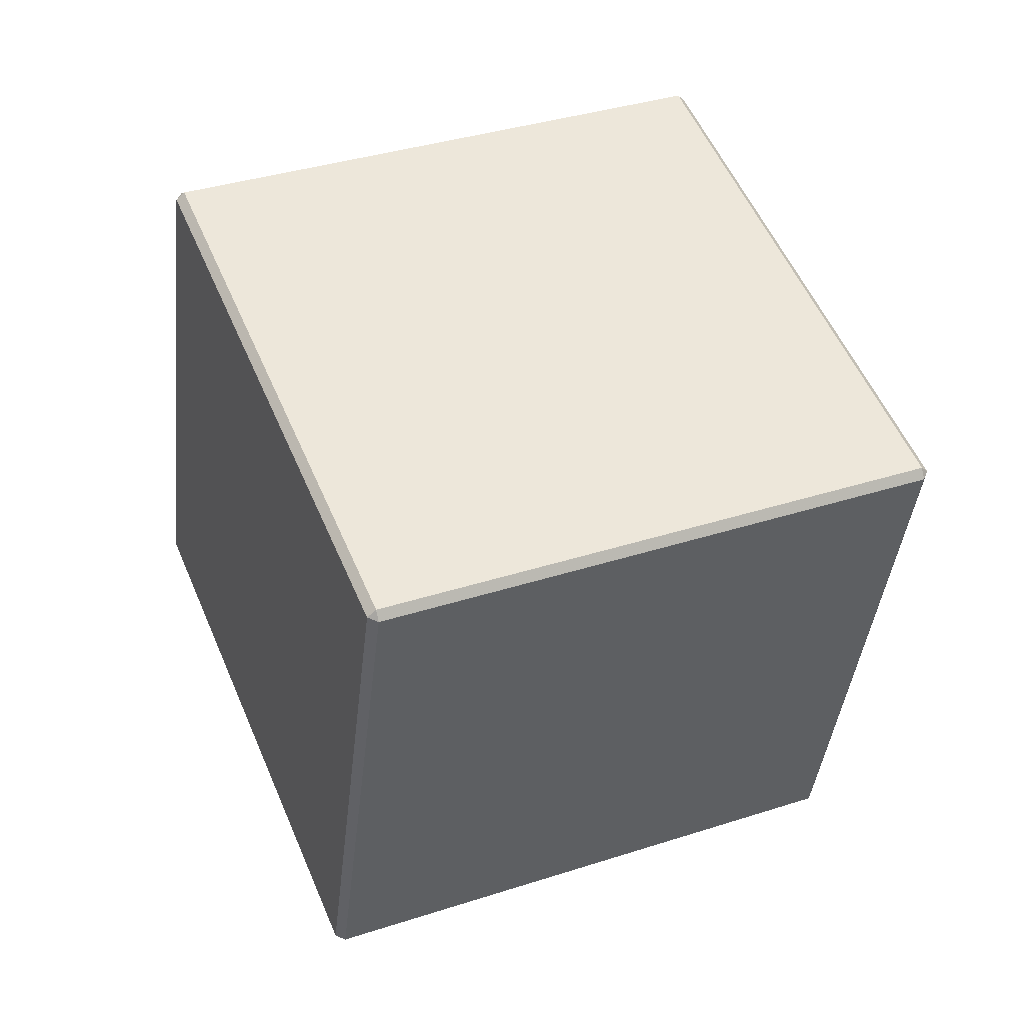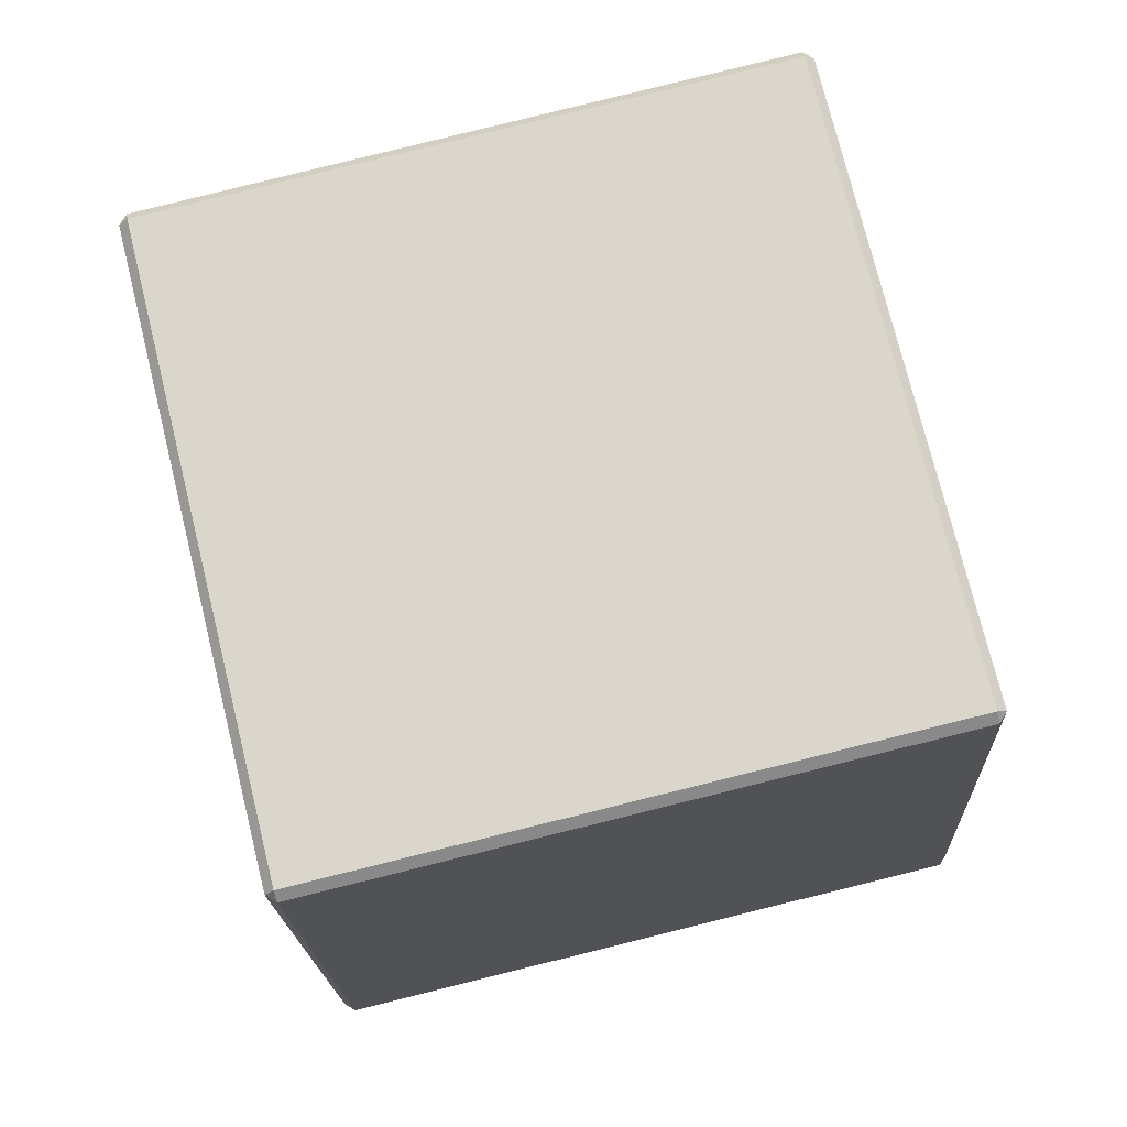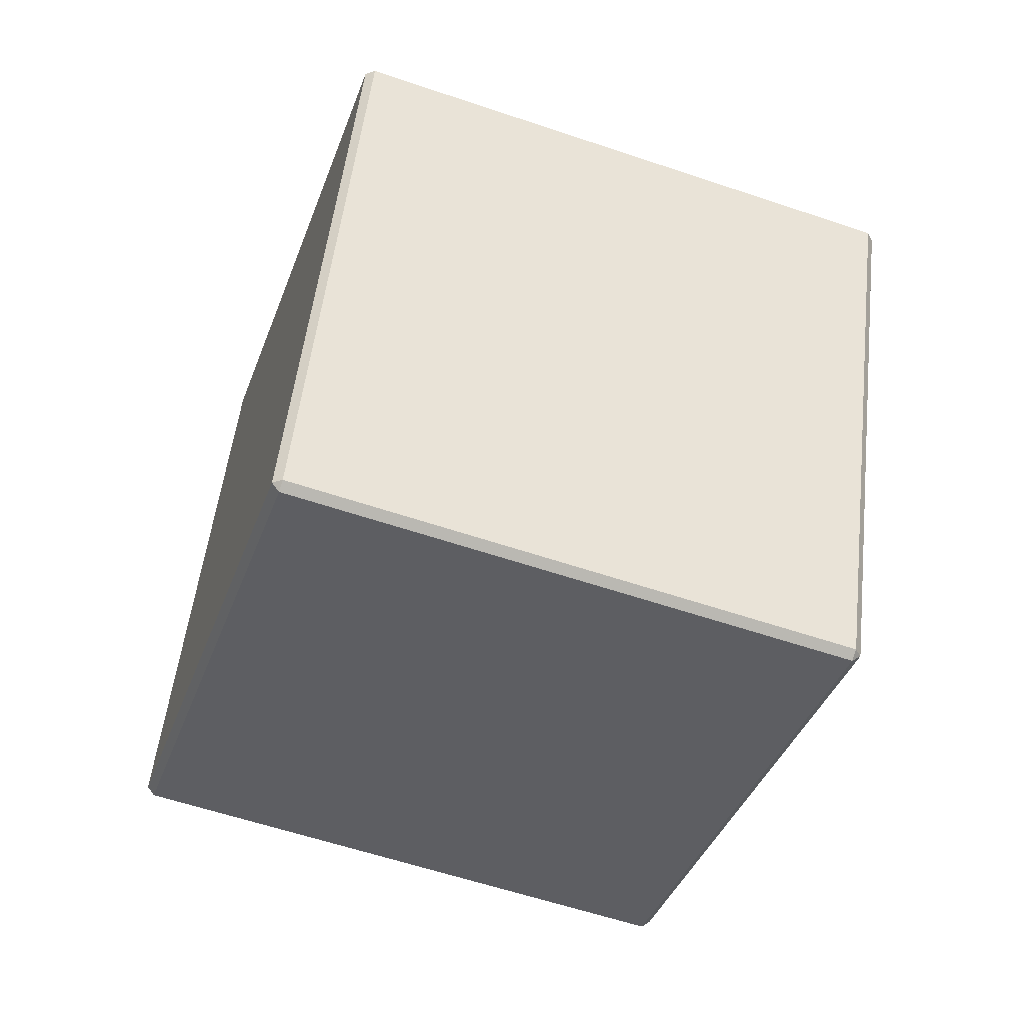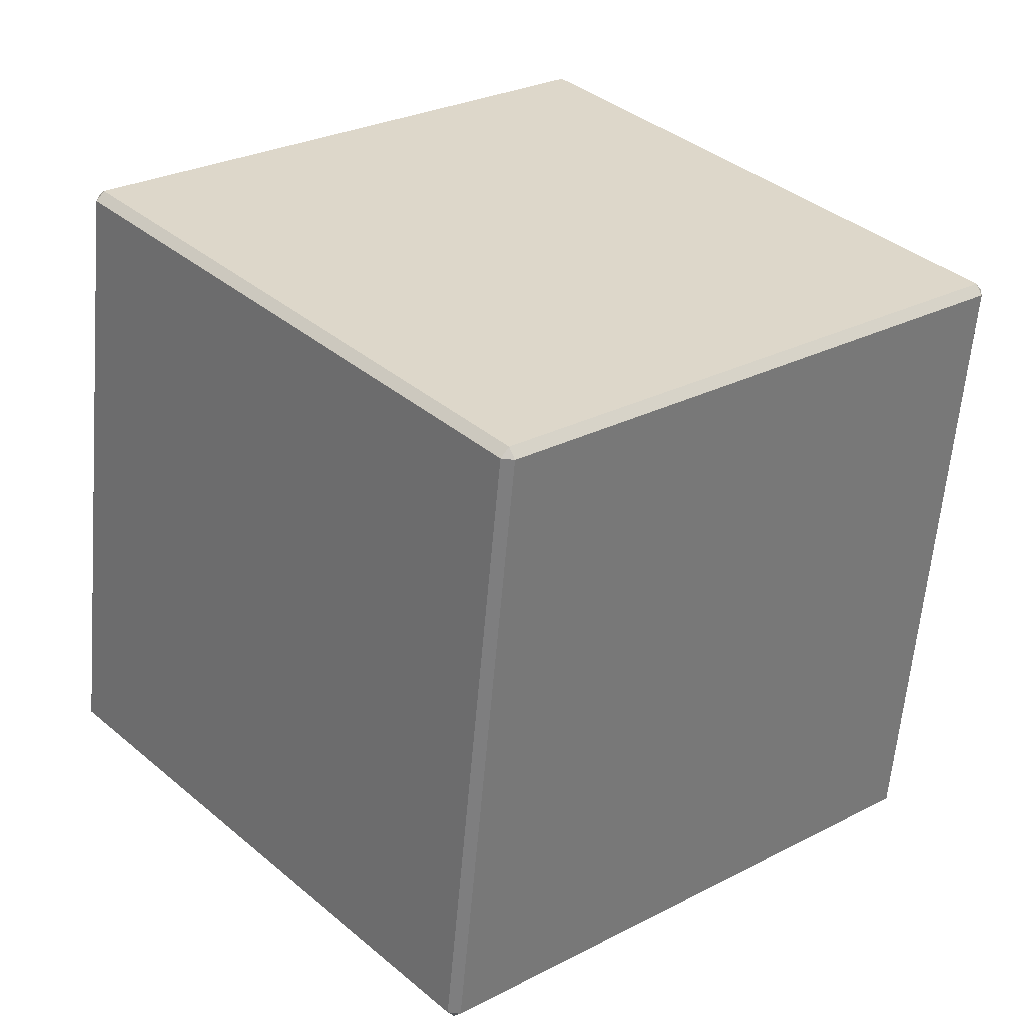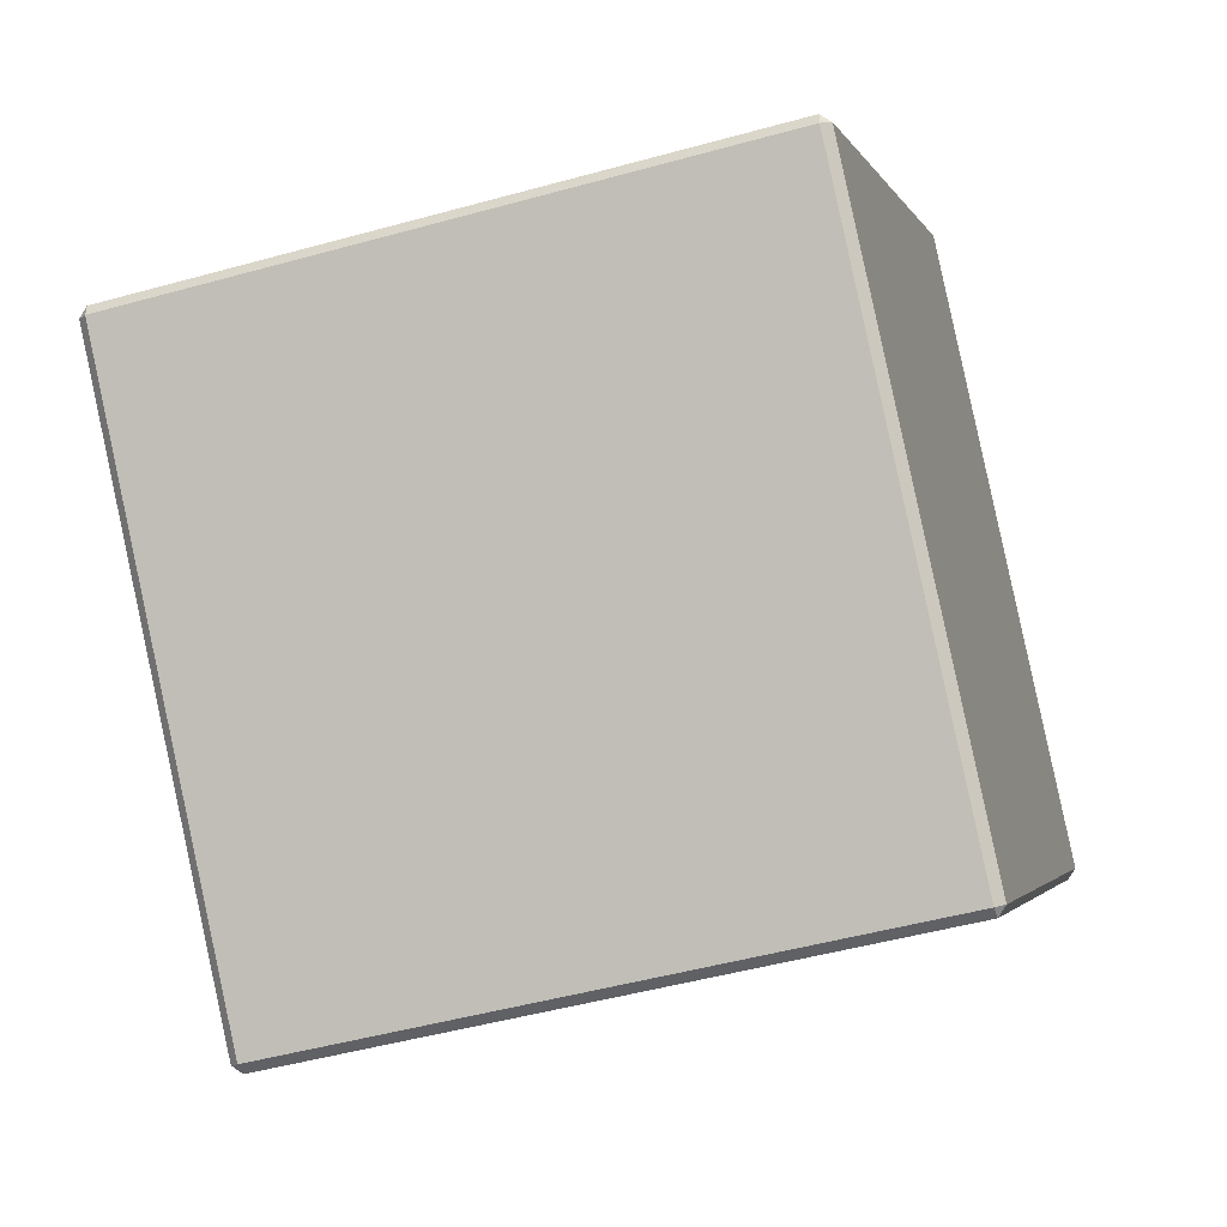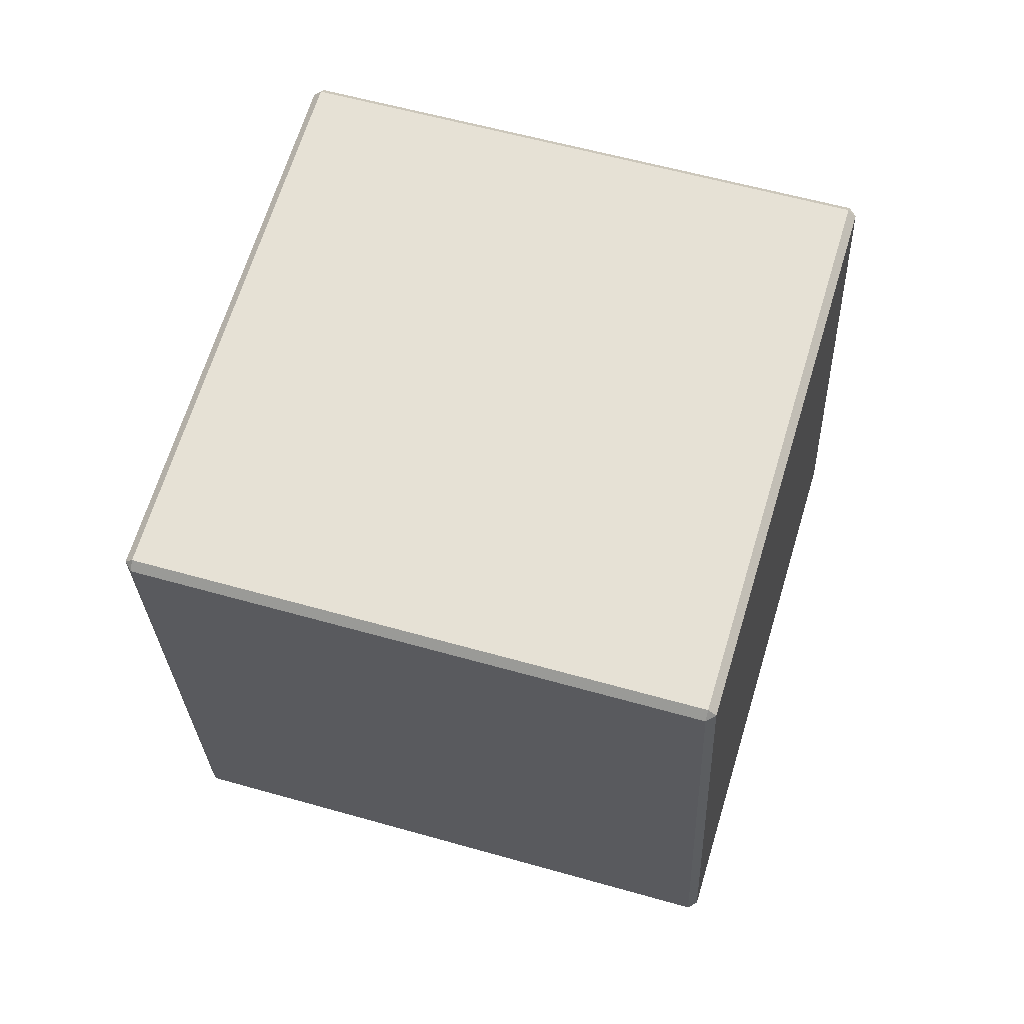
<metadata>
{"format":"obj","ext":"obj","renderer":"f3d","projection":"perspective","resolution":1024,"background":"white","views":[{"elev":75.8,"azim":-108.2,"up":"+Z"},{"elev":58.9,"azim":8.7,"up":"+Y"},{"elev":72.2,"azim":-77.2,"up":"+Z"},{"elev":16.4,"azim":-19.6,"up":"+Y"},{"elev":3.8,"azim":124.3,"up":"+Y"},{"elev":-5.2,"azim":-81.9,"up":"+Z"}]}
</metadata>
<code>
g trinketLumote
v -0.5746 -0.3775 -0.3496
v -0.2426 -0.5844 0.4409
v 0.5746 -0.5003 0.1198
v 0.2426 -0.2934 -0.6707
v 0.5793 -0.491 0.1344
v -0.2378 -0.5751 0.4555
v -0.2378 0.2781 0.6789
v 0.5793 0.3622 0.3577
v -0.2543 0.2799 0.6721
v -0.2543 -0.5733 0.4488
v -0.5863 -0.3664 -0.3417
v -0.5863 0.4868 -0.1183
v 0.2543 -0.2799 -0.6721
v 0.5863 -0.4868 0.1183
v 0.5863 0.3664 0.3417
v 0.2543 0.5733 -0.4488
v 0.5746 0.3775 0.3496
v -0.2426 0.2934 0.6707
v -0.5746 0.5003 -0.1198
v 0.2426 0.5844 -0.4409
v 0.2378 0.5751 -0.4555
v -0.5793 0.491 -0.1344
v -0.5793 -0.3622 -0.3577
v 0.2378 -0.2781 -0.6789
v -0.2426 -0.5844 0.4409
v -0.5746 -0.3775 -0.3496
v -0.5863 -0.3664 -0.3417
v -0.2543 -0.5733 0.4488
v -0.2378 -0.5751 0.4555
v 0.5793 -0.491 0.1344
v 0.5746 -0.5003 0.1198
v -0.2426 -0.5844 0.4409
v -0.2543 -0.5733 0.4488
v -0.2543 0.2799 0.6721
v -0.2378 0.2781 0.6789
v -0.2378 -0.5751 0.4555
v 0.5863 -0.4868 0.1183
v 0.2543 -0.2799 -0.6721
v 0.2426 -0.2934 -0.6707
v 0.5746 -0.5003 0.1198
v 0.5793 -0.491 0.1344
v 0.5793 0.3622 0.3577
v 0.5863 0.3664 0.3417
v 0.5863 -0.4868 0.1183
v -0.2543 0.2799 0.6721
v -0.5863 0.4868 -0.1183
v -0.5746 0.5003 -0.1198
v -0.2426 0.2934 0.6707
v -0.2426 0.2934 0.6707
v 0.5746 0.3775 0.3496
v 0.5793 0.3622 0.3577
v -0.2378 0.2781 0.6789
v 0.5746 0.3775 0.3496
v 0.2426 0.5844 -0.4409
v 0.2543 0.5733 -0.4488
v 0.5863 0.3664 0.3417
v -0.5863 0.4868 -0.1183
v -0.5863 -0.3664 -0.3417
v -0.5793 -0.3622 -0.3577
v -0.5793 0.491 -0.1344
v -0.5793 0.491 -0.1344
v 0.2378 0.5751 -0.4555
v 0.2426 0.5844 -0.4409
v -0.5746 0.5003 -0.1198
v 0.2378 0.5751 -0.4555
v 0.2378 -0.2781 -0.6789
v 0.2543 -0.2799 -0.6721
v 0.2543 0.5733 -0.4488
v -0.5746 -0.3775 -0.3496
v 0.2426 -0.2934 -0.6707
v 0.2378 -0.2781 -0.6789
v -0.5793 -0.3622 -0.3577
v -0.2543 -0.5733 0.4488
v -0.2378 -0.5751 0.4555
v -0.2426 -0.5844 0.4409
v 0.5746 -0.5003 0.1198
v 0.5793 -0.491 0.1344
v 0.5863 -0.4868 0.1183
v -0.2426 0.2934 0.6707
v -0.2378 0.2781 0.6789
v -0.2543 0.2799 0.6721
v 0.5863 0.3664 0.3417
v 0.5793 0.3622 0.3577
v 0.5746 0.3775 0.3496
v -0.5793 0.491 -0.1344
v -0.5746 0.5003 -0.1198
v -0.5863 0.4868 -0.1183
v 0.2543 0.5733 -0.4488
v 0.2426 0.5844 -0.4409
v 0.2378 0.5751 -0.4555
v -0.5746 -0.3775 -0.3496
v -0.5793 -0.3622 -0.3577
v -0.5863 -0.3664 -0.3417
v 0.2543 -0.2799 -0.6721
v 0.2378 -0.2781 -0.6789
v 0.2426 -0.2934 -0.6707
g trinketLumote_0
f 3 2 1
f 4 3 1
f 7 6 5
f 8 7 5
f 11 10 9
f 12 11 9
f 15 14 13
f 16 15 13
f 19 18 17
f 20 19 17
f 23 22 21
f 24 23 21
f 27 26 25
f 28 27 25
f 31 30 29
f 32 31 29
f 35 34 33
f 36 35 33
f 39 38 37
f 40 39 37
f 43 42 41
f 44 43 41
f 47 46 45
f 48 47 45
f 51 50 49
f 52 51 49
f 55 54 53
f 56 55 53
f 59 58 57
f 60 59 57
f 63 62 61
f 64 63 61
f 67 66 65
f 68 67 65
f 71 70 69
f 72 71 69
f 75 74 73
f 78 77 76
f 81 80 79
f 84 83 82
f 87 86 85
f 90 89 88
f 93 92 91
f 96 95 94

</code>
